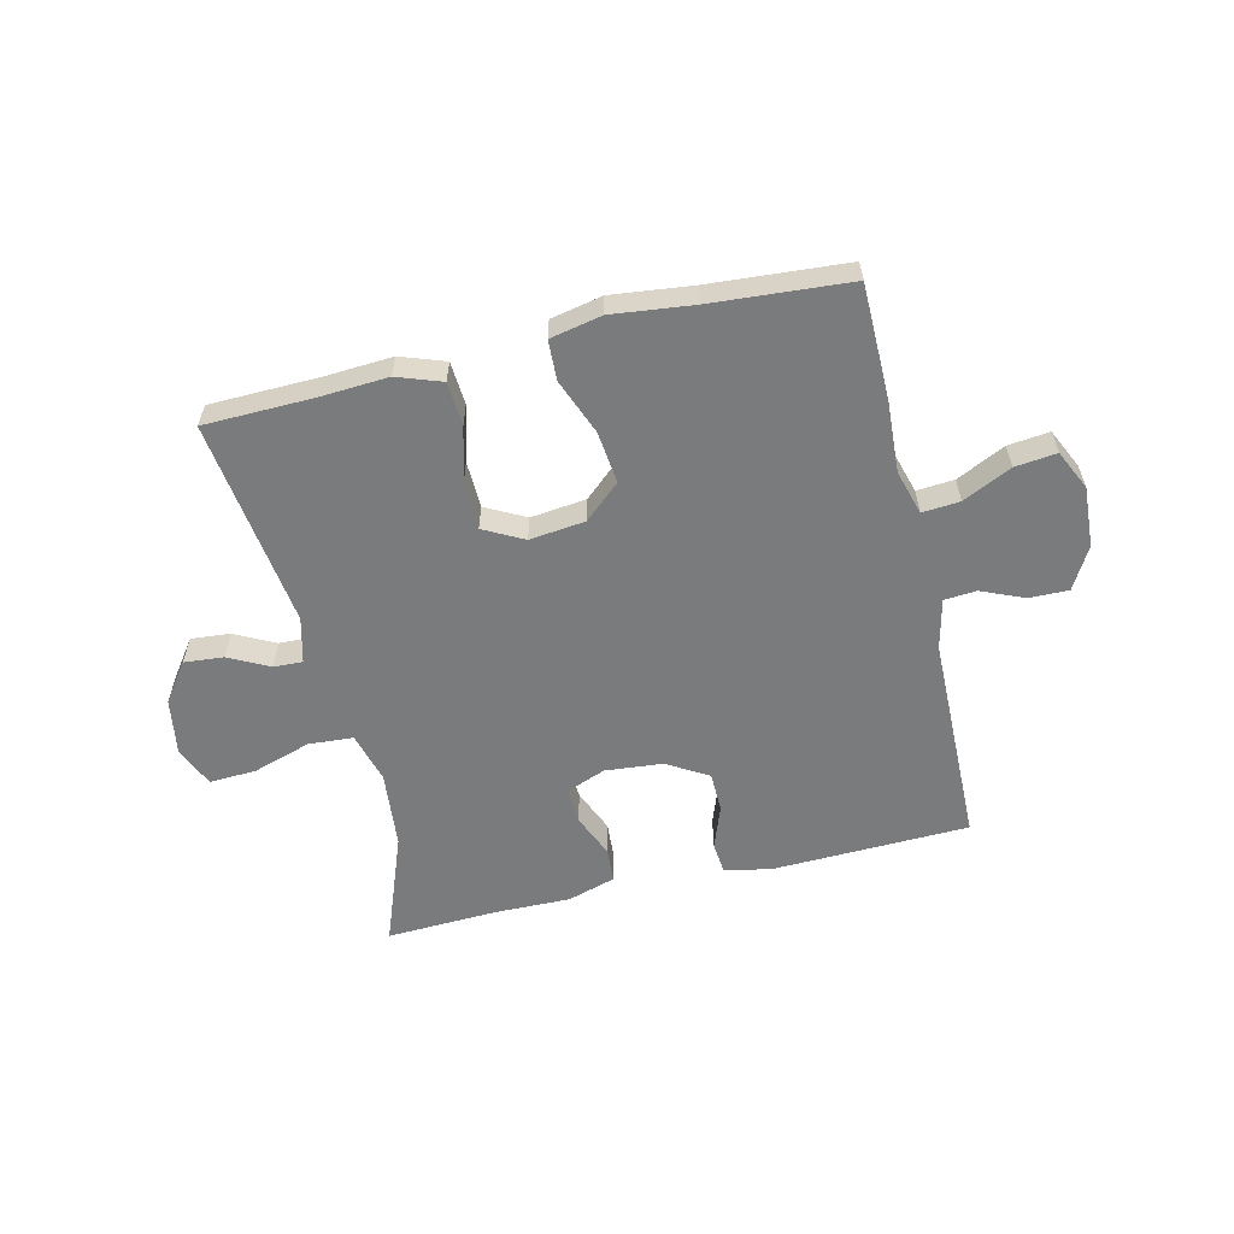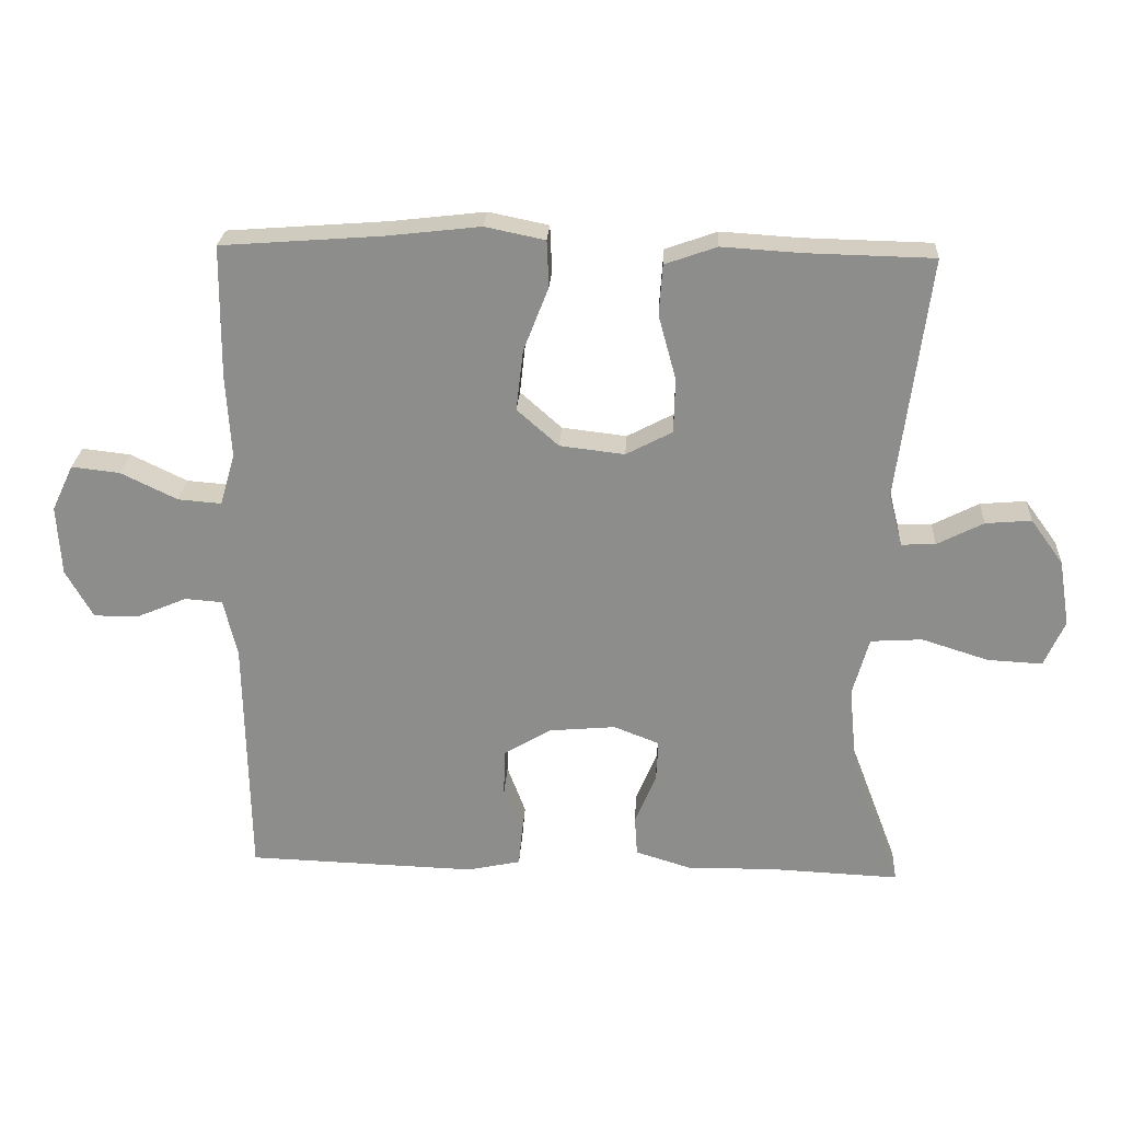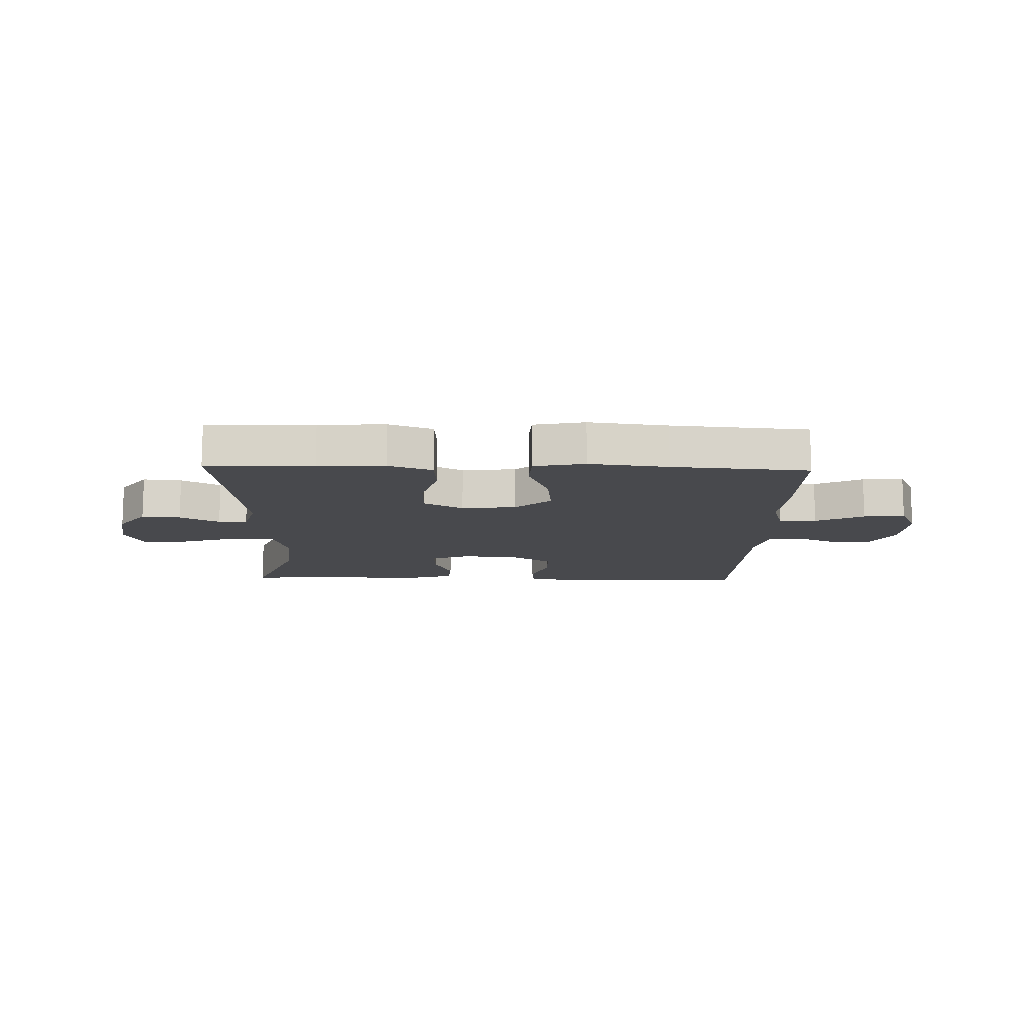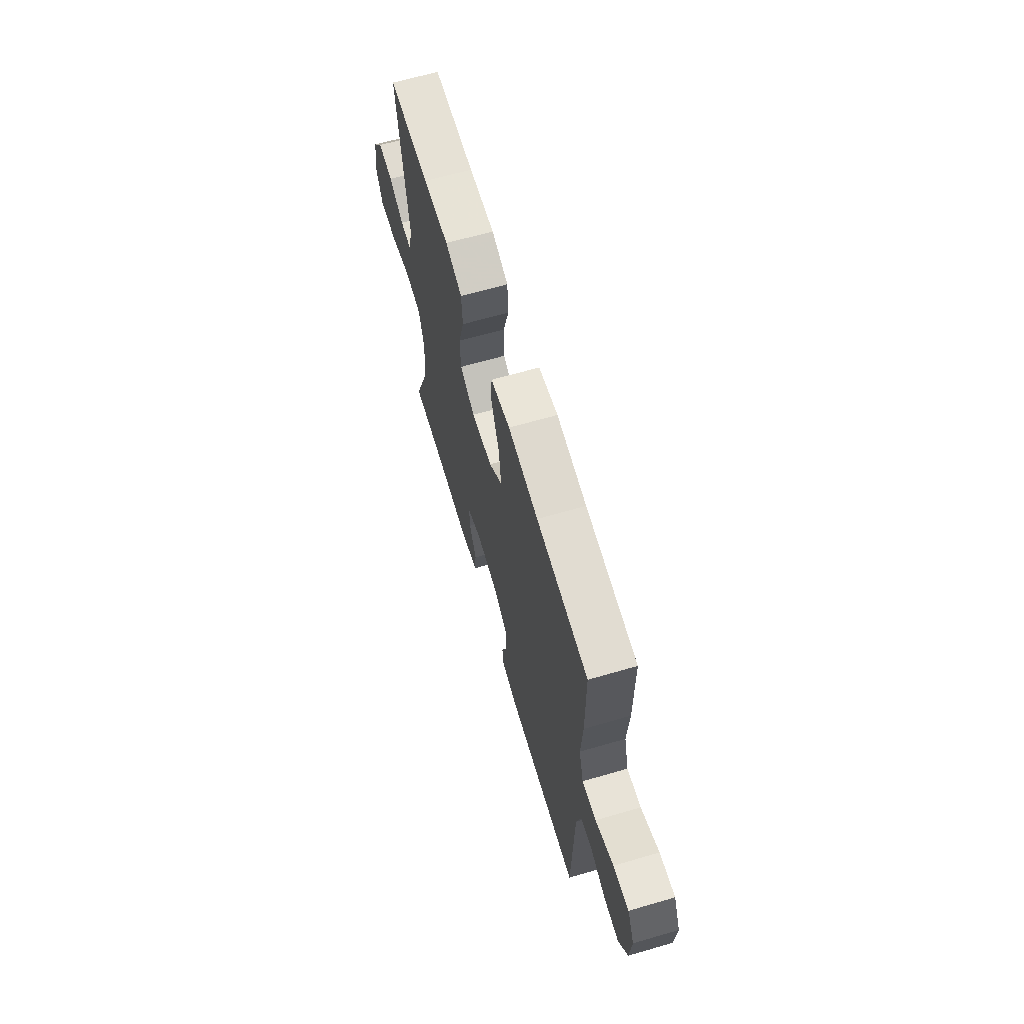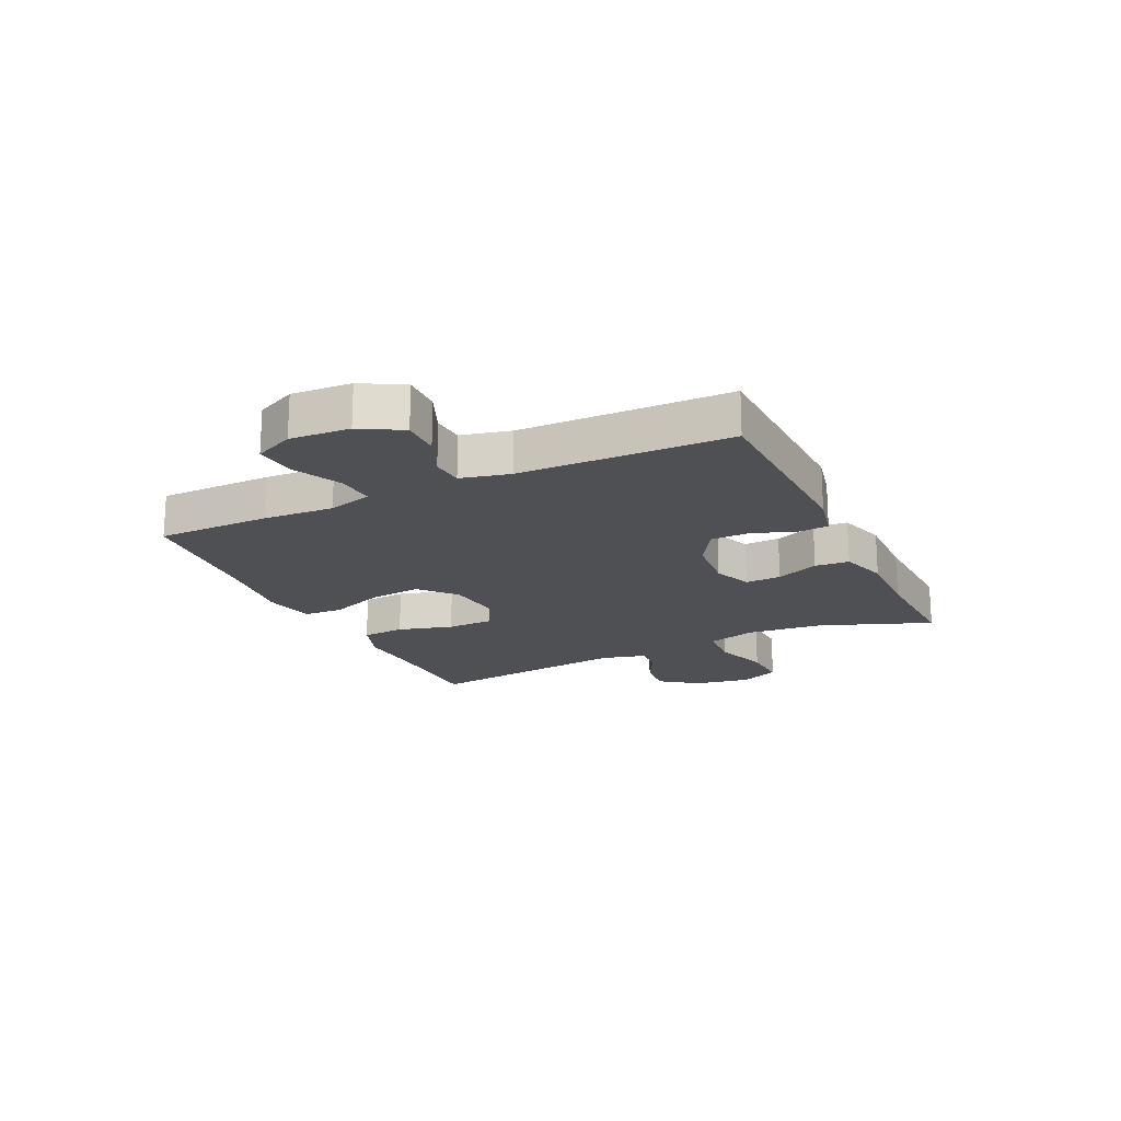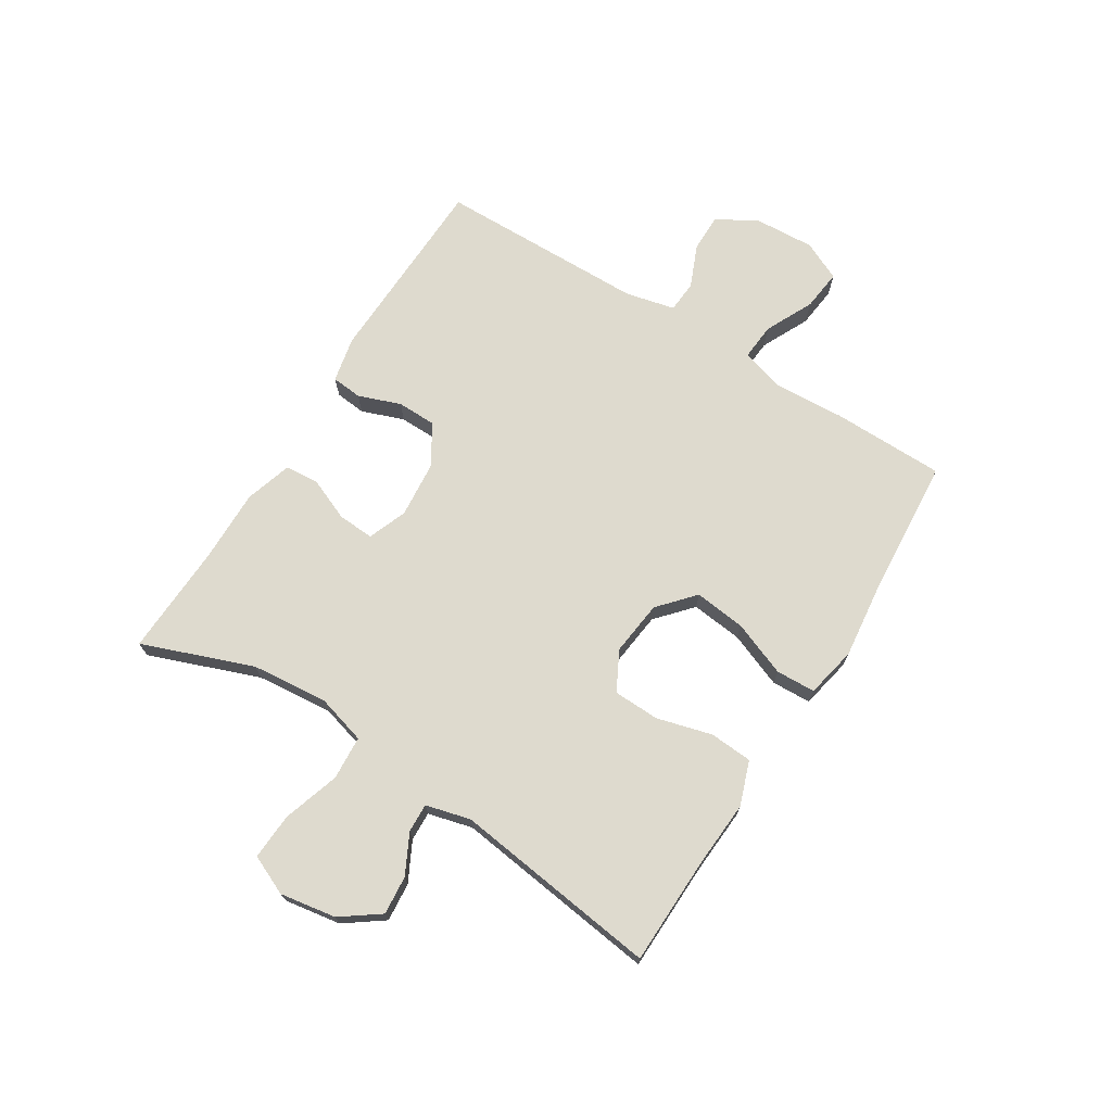
<metadata>
{"format":"obj","ext":"obj","renderer":"f3d","projection":"perspective","resolution":1024,"background":"white","views":[{"elev":-58.3,"azim":13.4,"up":"+Y"},{"elev":25.1,"azim":-176.7,"up":"+Z"},{"elev":-12.5,"azim":-1.8,"up":"+Y"},{"elev":65.4,"azim":73.7,"up":"+Z"},{"elev":-18.9,"azim":115.3,"up":"+Y"},{"elev":71.1,"azim":-57.9,"up":"+Y"}]}
</metadata>
<code>
v 0.5 0.07 0.5
v 0.502 0.07 0.305
v 0.495 0.07 0.183
v 0.517 0.07 0.107
v 0.581 0.07 0.112
v 0.664 0.07 0.152
v 0.735 0.07 0.16
v 0.767 0.07 0.092
v 0.761 0.07 -0.011
v 0.721 0.07 -0.082
v 0.654 0.07 -0.081
v 0.581 0.07 -0.05
v 0.526 0.07 -0.054
v 0.506 0.07 -0.139
v 0.5 0.07 -0.5
v 0.163 0.07 -0.51
v 0.085 0.07 -0.493
v 0.08 0.07 -0.44
v 0.107 0.07 -0.367
v 0.106 0.07 -0.299
v 0.036 0.07 -0.257
v -0.062 0.07 -0.248
v -0.129 0.07 -0.274
v -0.126 0.07 -0.336
v -0.095 0.07 -0.41
v -0.099 0.07 -0.469
v -0.181 0.07 -0.494
v -0.308 0.07 -0.492
v -0.5 0.07 -0.5
v -0.428 0.07 -0.309
v -0.415 0.07 -0.177
v -0.439 0.07 -0.091
v -0.515 0.07 -0.086
v -0.613 0.07 -0.117
v -0.693 0.07 -0.121
v -0.723 0.07 -0.053
v -0.707 0.07 0.044
v -0.659 0.07 0.11
v -0.592 0.07 0.104
v -0.524 0.07 0.069
v -0.474 0.07 0.067
v -0.454 0.07 0.144
v -0.5 0.07 0.5
v -0.314 0.07 0.504
v -0.198 0.07 0.511
v -0.122 0.07 0.484
v -0.117 0.07 0.41
v -0.143 0.07 0.315
v -0.141 0.07 0.235
v -0.073 0.07 0.199
v 0.022 0.07 0.21
v 0.083 0.07 0.264
v 0.073 0.07 0.353
v 0.036 0.07 0.448
v 0.039 0.07 0.516
v 0.127 0.07 0.534
v 0.264 0.07 0.518
v 0.5 0 0.5
v 0.502 0 0.305
v 0.495 0 0.183
v 0.517 0 0.107
v 0.581 0 0.112
v 0.664 0 0.152
v 0.735 0 0.16
v 0.767 0 0.092
v 0.761 0 -0.011
v 0.721 0 -0.082
v 0.654 0 -0.081
v 0.581 0 -0.05
v 0.526 0 -0.054
v 0.506 0 -0.139
v 0.5 0 -0.5
v 0.163 0 -0.51
v 0.085 0 -0.493
v 0.08 0 -0.44
v 0.107 0 -0.367
v 0.106 0 -0.299
v 0.036 0 -0.257
v -0.062 0 -0.248
v -0.129 0 -0.274
v -0.126 0 -0.336
v -0.095 0 -0.41
v -0.099 0 -0.469
v -0.181 0 -0.494
v -0.308 0 -0.492
v -0.5 0 -0.5
v -0.428 0 -0.309
v -0.415 0 -0.177
v -0.439 0 -0.091
v -0.515 0 -0.086
v -0.613 0 -0.117
v -0.693 0 -0.121
v -0.723 0 -0.053
v -0.707 0 0.044
v -0.659 0 0.11
v -0.592 0 0.104
v -0.524 0 0.069
v -0.474 0 0.067
v -0.454 0 0.144
v -0.5 0 0.5
v -0.314 0 0.504
v -0.198 0 0.511
v -0.122 0 0.484
v -0.117 0 0.41
v -0.143 0 0.315
v -0.141 0 0.235
v -0.073 0 0.199
v 0.022 0 0.21
v 0.083 0 0.264
v 0.073 0 0.353
v 0.036 0 0.448
v 0.039 0 0.516
v 0.127 0 0.534
v 0.264 0 0.518
f 55 56 57
f 54 55 57
f 53 54 57
f 1 2 3
f 57 1 3
f 53 57 3
f 52 53 3
f 51 52 3 4
f 50 51 4
f 46 47 48
f 45 46 48
f 44 45 48
f 44 48 49
f 43 44 49
f 42 43 49
f 41 42 49 50
f 38 39 40
f 37 38 40
f 36 37 40
f 35 36 40
f 34 35 40
f 33 34 40
f 32 33 40 41
f 41 50 4
f 32 41 4
f 31 32 4
f 28 29 30
f 28 30 31
f 27 28 31
f 26 27 31
f 25 26 31
f 24 25 31
f 17 18 19
f 16 17 19
f 15 16 19
f 14 15 19
f 13 14 19 20
f 10 11 12
f 9 10 12
f 8 9 12
f 7 8 12
f 6 7 12
f 5 6 12
f 5 12 13
f 13 20 21
f 5 13 21
f 4 5 21
f 23 24 31
f 22 23 31 4
f 4 21 22
f 114 113 112
f 114 112 111
f 114 111 110
f 60 59 58
f 60 58 114
f 60 114 110
f 60 110 109
f 61 60 109 108
f 61 108 107
f 105 104 103
f 105 103 102
f 105 102 101
f 106 105 101
f 106 101 100
f 106 100 99
f 107 106 99 98
f 97 96 95
f 97 95 94
f 97 94 93
f 97 93 92
f 97 92 91
f 97 91 90
f 98 97 90 89
f 61 107 98
f 61 98 89
f 61 89 88
f 87 86 85
f 88 87 85
f 88 85 84
f 88 84 83
f 88 83 82
f 88 82 81
f 76 75 74
f 76 74 73
f 76 73 72
f 76 72 71
f 77 76 71 70
f 69 68 67
f 69 67 66
f 69 66 65
f 69 65 64
f 69 64 63
f 69 63 62
f 70 69 62
f 78 77 70
f 78 70 62
f 78 62 61
f 88 81 80
f 61 88 80 79
f 79 78 61
f 1 58 59 2
f 2 59 60 3
f 3 60 61 4
f 4 61 62 5
f 5 62 63 6
f 6 63 64 7
f 7 64 65 8
f 8 65 66 9
f 9 66 67 10
f 10 67 68 11
f 11 68 69 12
f 12 69 70 13
f 13 70 71 14
f 14 71 72 15
f 15 72 73 16
f 16 73 74 17
f 17 74 75 18
f 18 75 76 19
f 19 76 77 20
f 20 77 78 21
f 21 78 79 22
f 22 79 80 23
f 23 80 81 24
f 24 81 82 25
f 25 82 83 26
f 26 83 84 27
f 27 84 85 28
f 28 85 86 29
f 29 86 87 30
f 30 87 88 31
f 31 88 89 32
f 32 89 90 33
f 33 90 91 34
f 34 91 92 35
f 35 92 93 36
f 36 93 94 37
f 37 94 95 38
f 38 95 96 39
f 39 96 97 40
f 40 97 98 41
f 41 98 99 42
f 42 99 100 43
f 43 100 101 44
f 44 101 102 45
f 45 102 103 46
f 46 103 104 47
f 47 104 105 48
f 48 105 106 49
f 49 106 107 50
f 50 107 108 51
f 51 108 109 52
f 52 109 110 53
f 53 110 111 54
f 54 111 112 55
f 55 112 113 56
f 56 113 114 57
f 57 114 58 1

</code>
